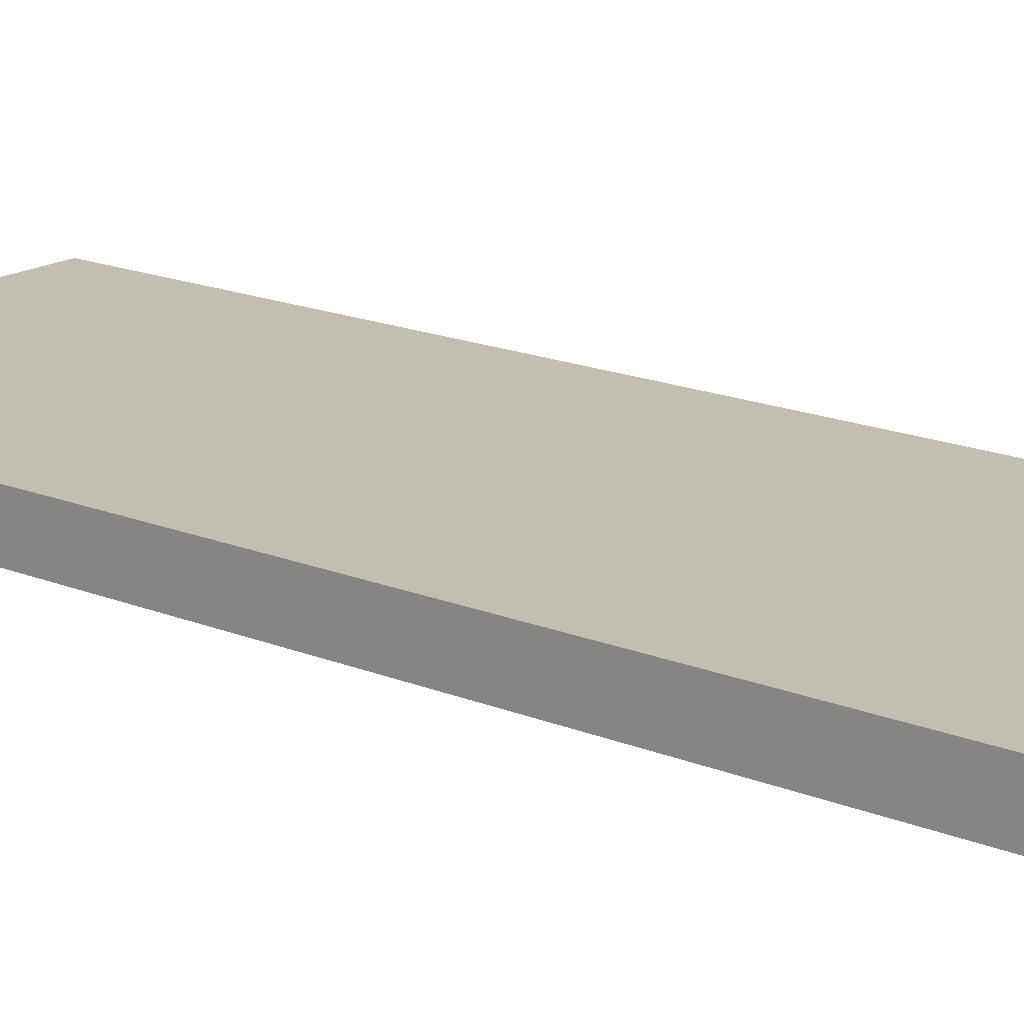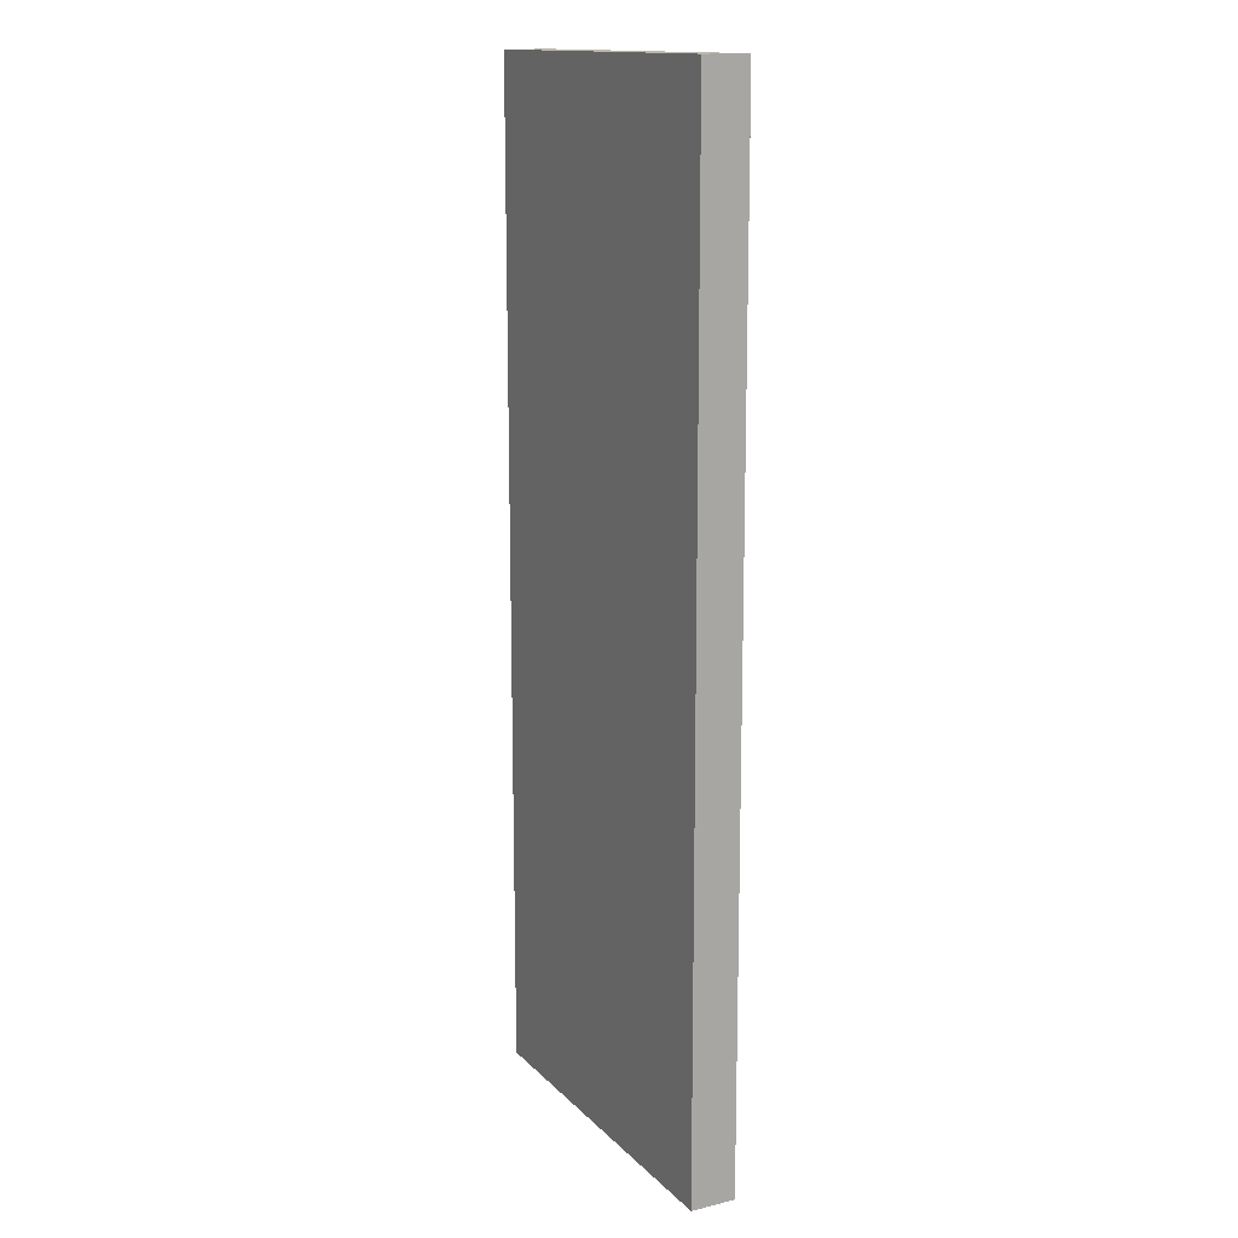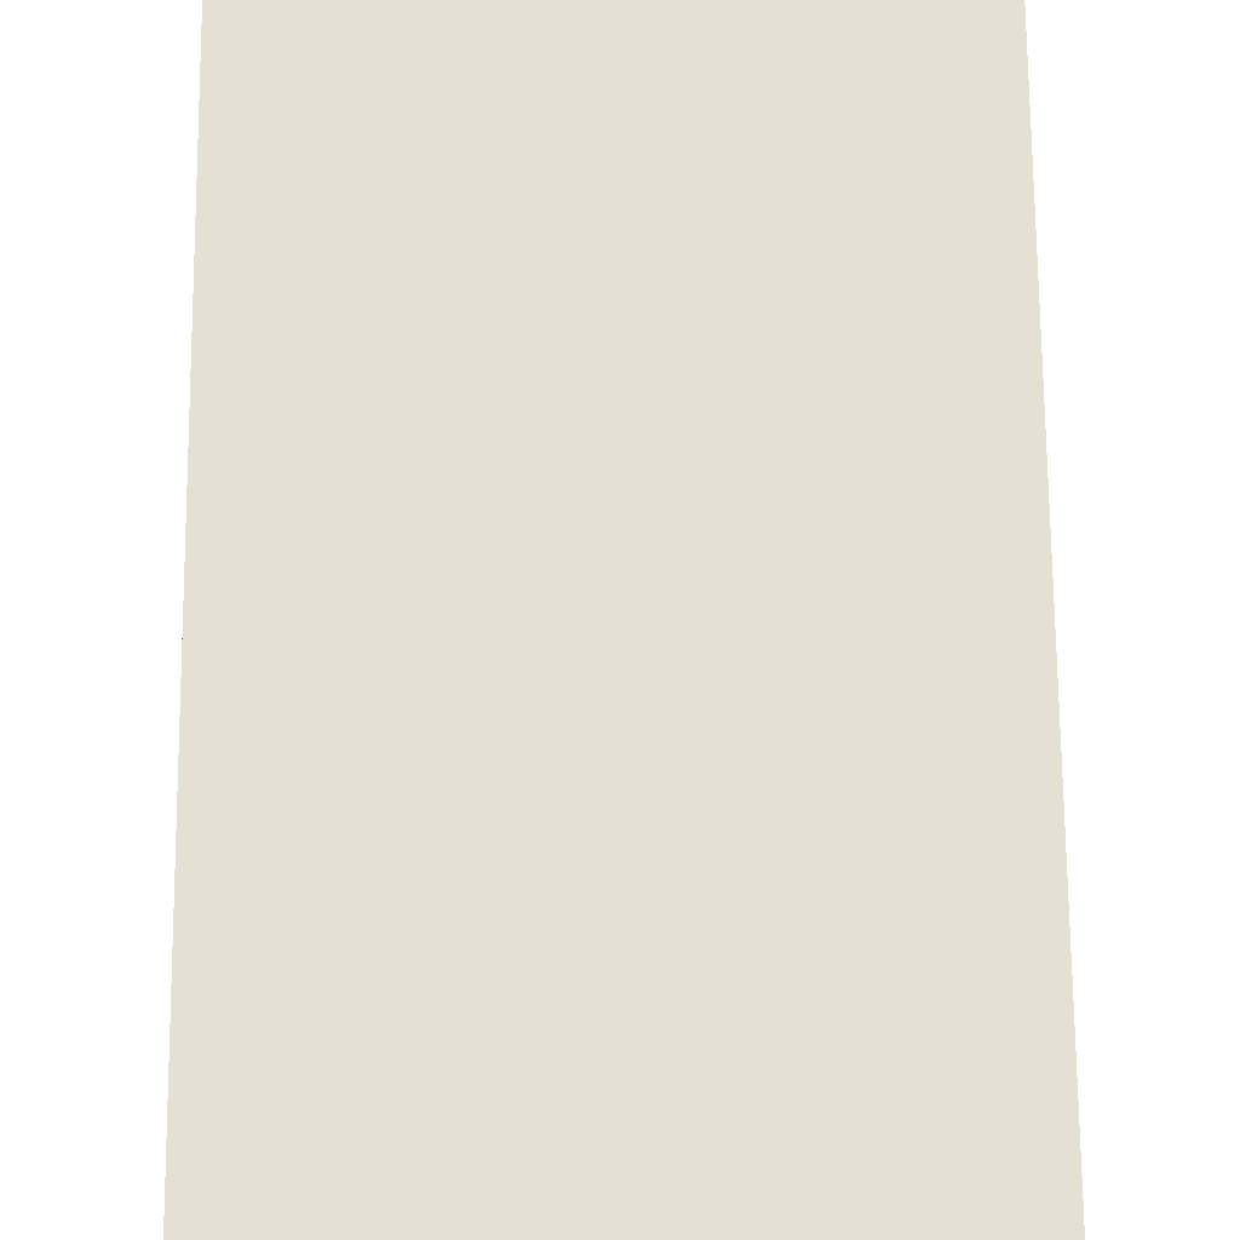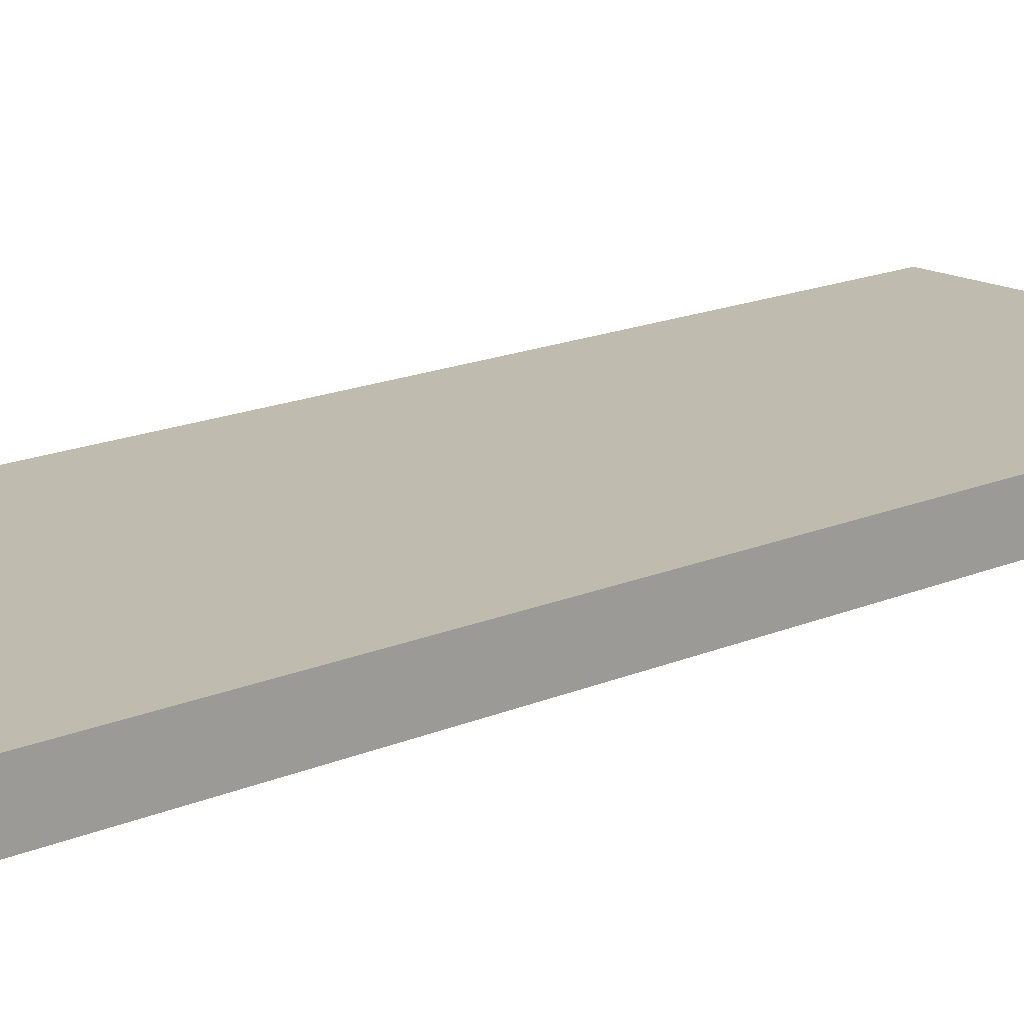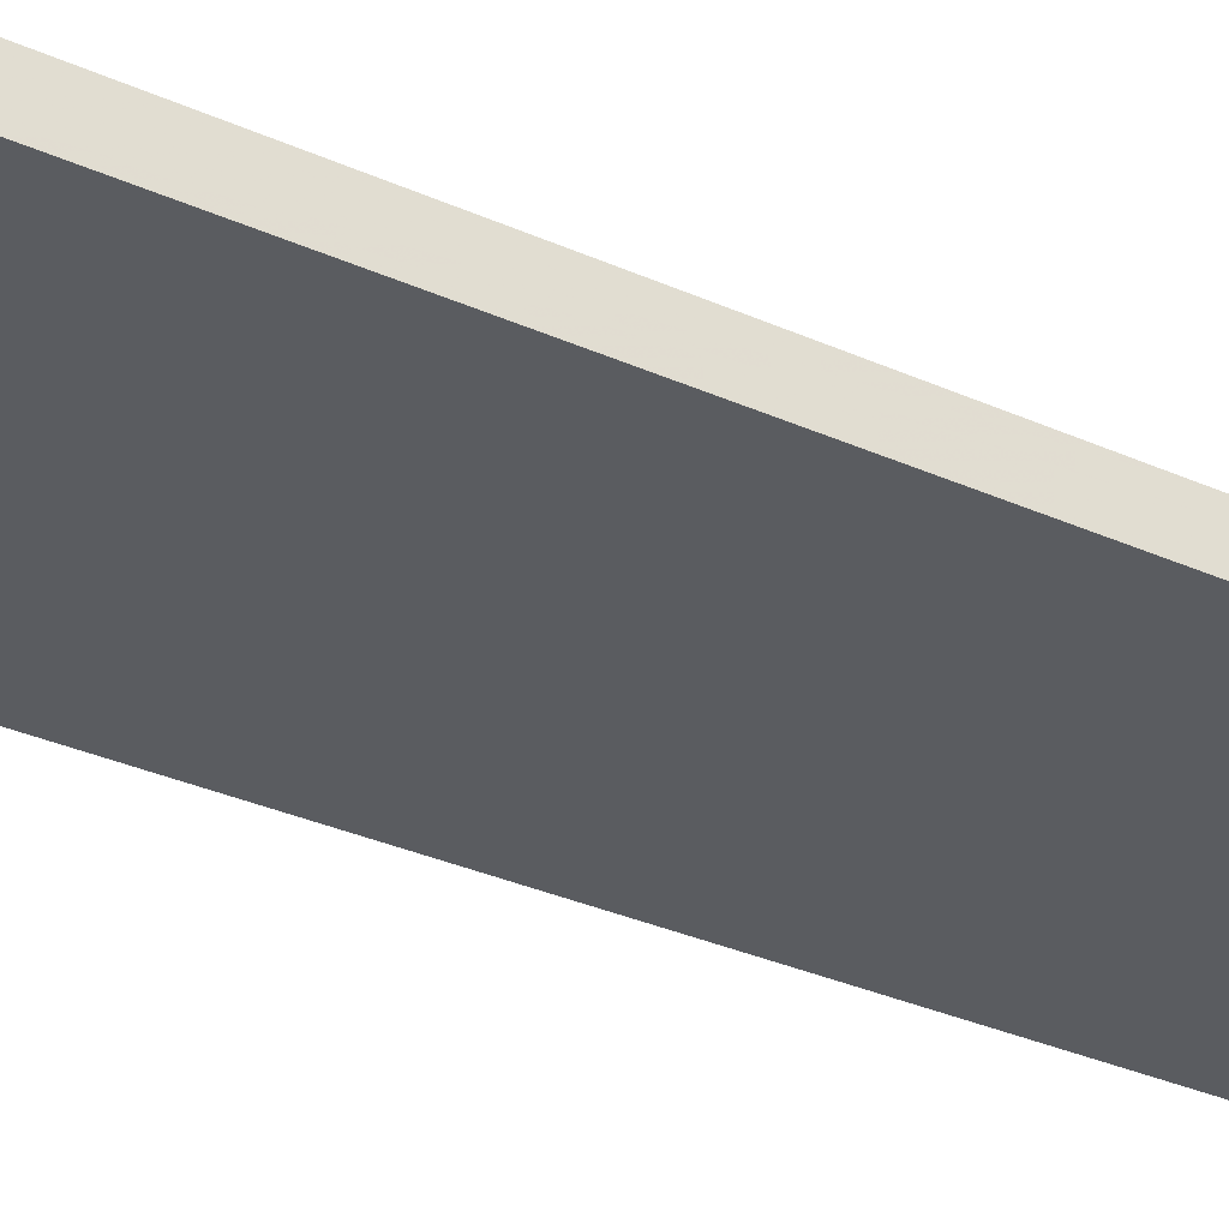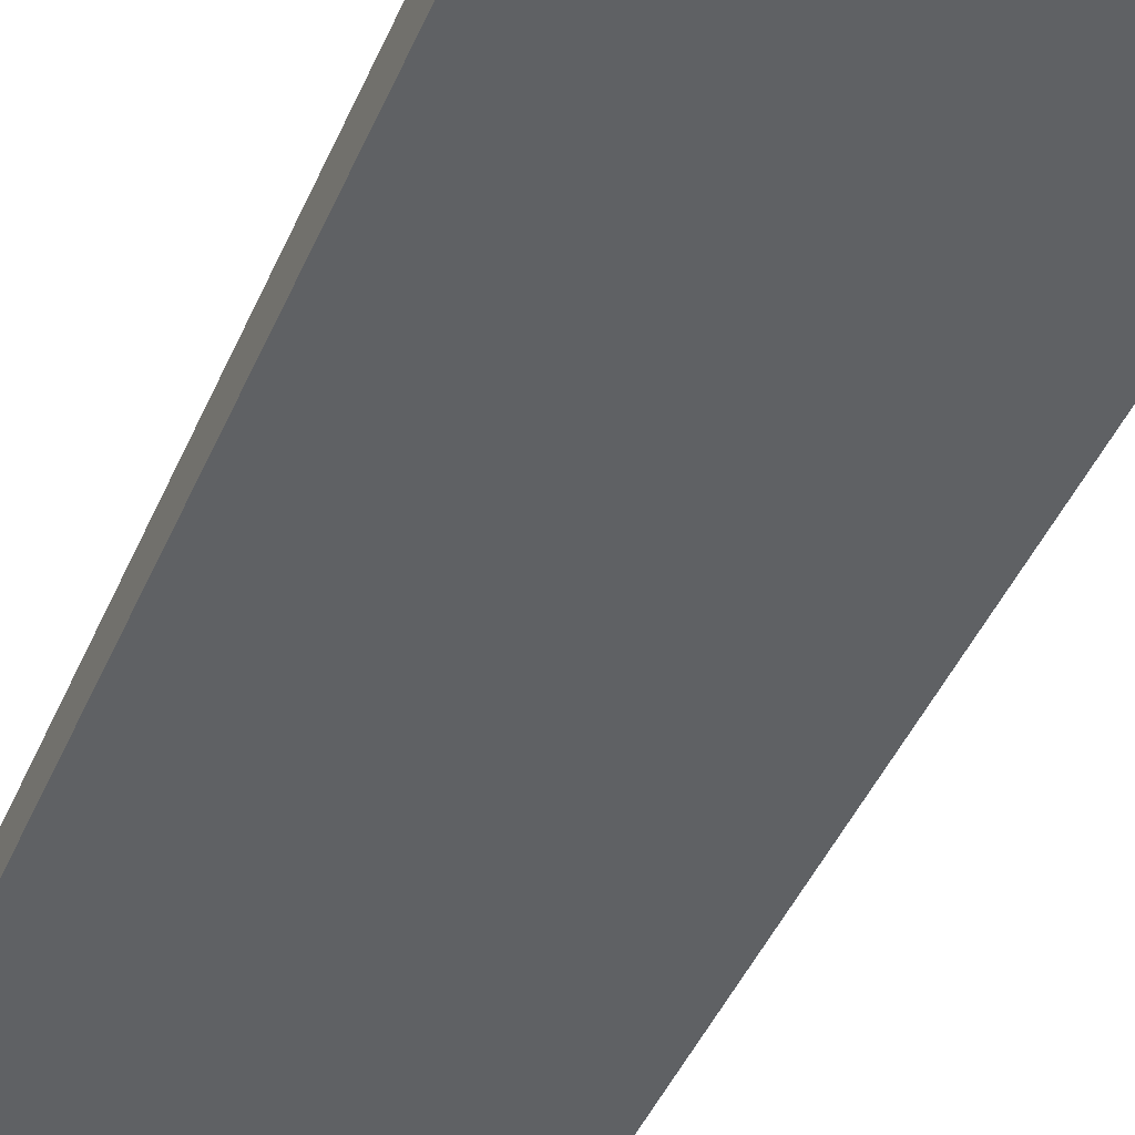
<metadata>
{"format":"obj","ext":"obj","renderer":"f3d","projection":"perspective","resolution":1024,"background":"white","views":[{"elev":17.2,"azim":-50.6,"up":"+Y"},{"elev":14.7,"azim":-117.6,"up":"+Z"},{"elev":65.9,"azim":-0.4,"up":"+Y"},{"elev":16.2,"azim":-132.0,"up":"+Y"},{"elev":-33.8,"azim":-121.1,"up":"+Y"},{"elev":-45.9,"azim":-22.8,"up":"+Y"}]}
</metadata>
<code>
o 6259
v 2230 1906 9.82
v 2230 1906 9.82
v 2230 1906 9.82
v 2230 1906 9.6
v 2230 1906 9.6
v 2230 1906 9.6
v 2230 1906 9.82
v 2230 1906 9.82
v 2230 1906 9.82
v 2230 1906 9.6
v 2230 1906 9.82
v 2230 1906 9.6
v 2230 1906 9.6
v 2230 1906 9.6
v 2230 1906 9.6
v 2230 1906 9.6
v 2230 1906 9.82
v 2230 1906 9.6
v 2230 1906 9.82
v 2230 1906 9.6
v 2230 1906 9.6
v 2230 1906 9.82
v 2230 1906 9.6
v 2230 1906 9.6
v 2230 1906 9.82
v 2230 1906 9.82
v 2230 1906 9.6
v 2230 1906 9.82
v 2230 1906 9.82
f 1 2 3
f 1 4 5
f 6 2 7
f 8 9 7
f 10 7 11
f 12 13 14
f 14 15 16
f 17 15 18
f 19 20 21
f 22 23 20
f 24 25 26
f 27 28 29

</code>
